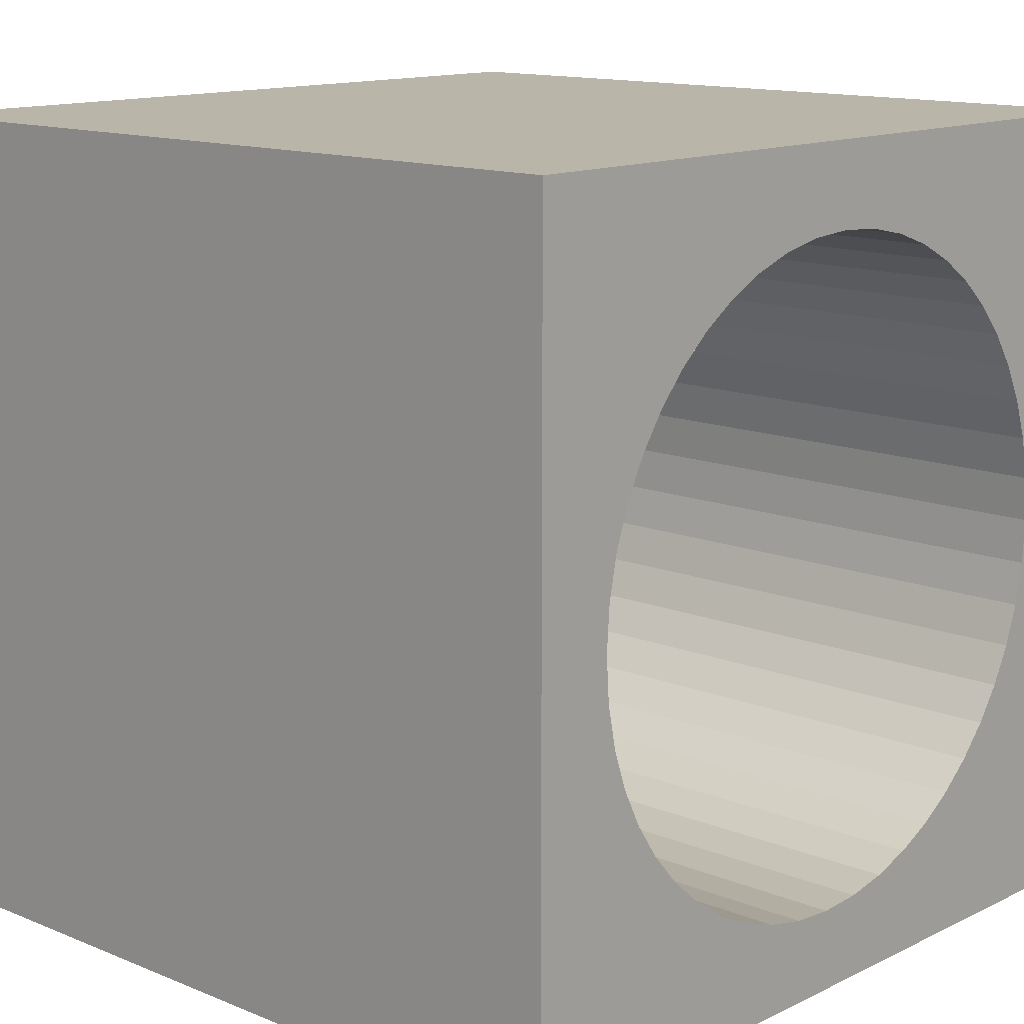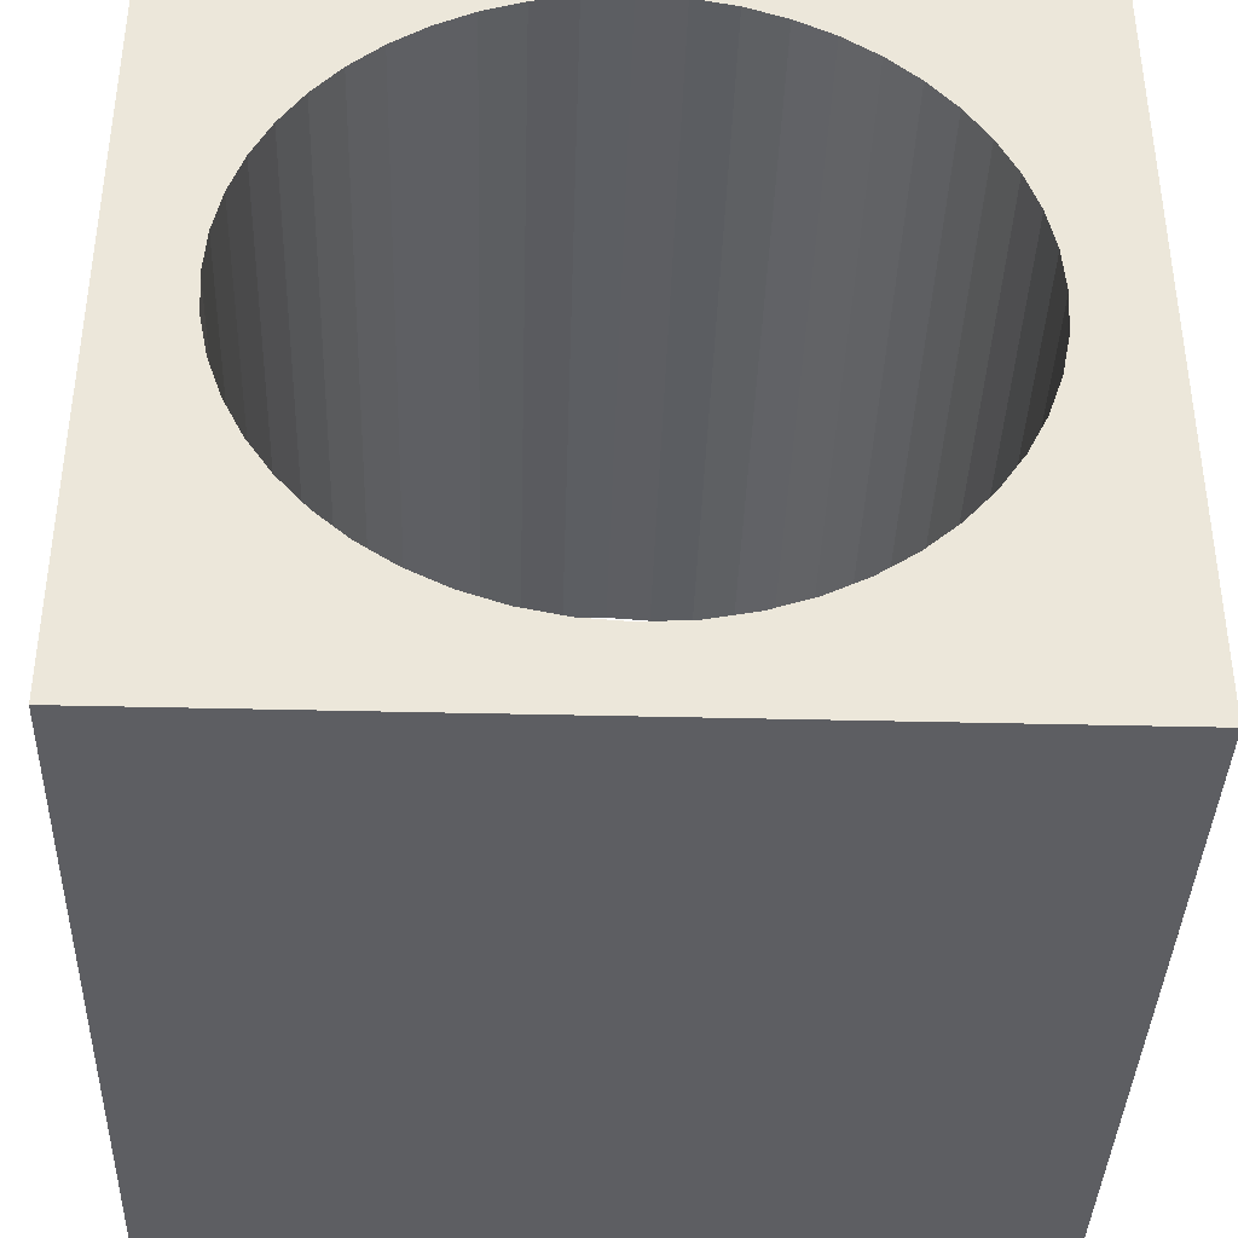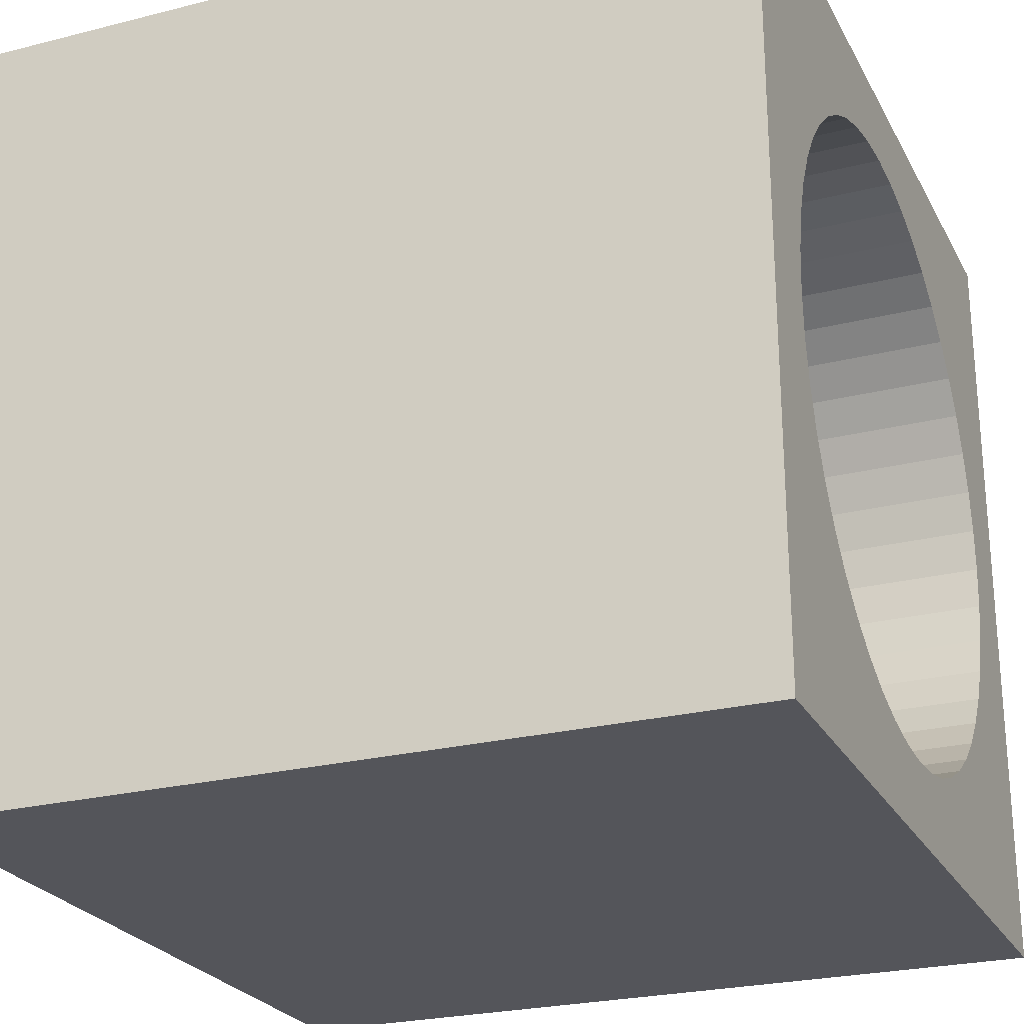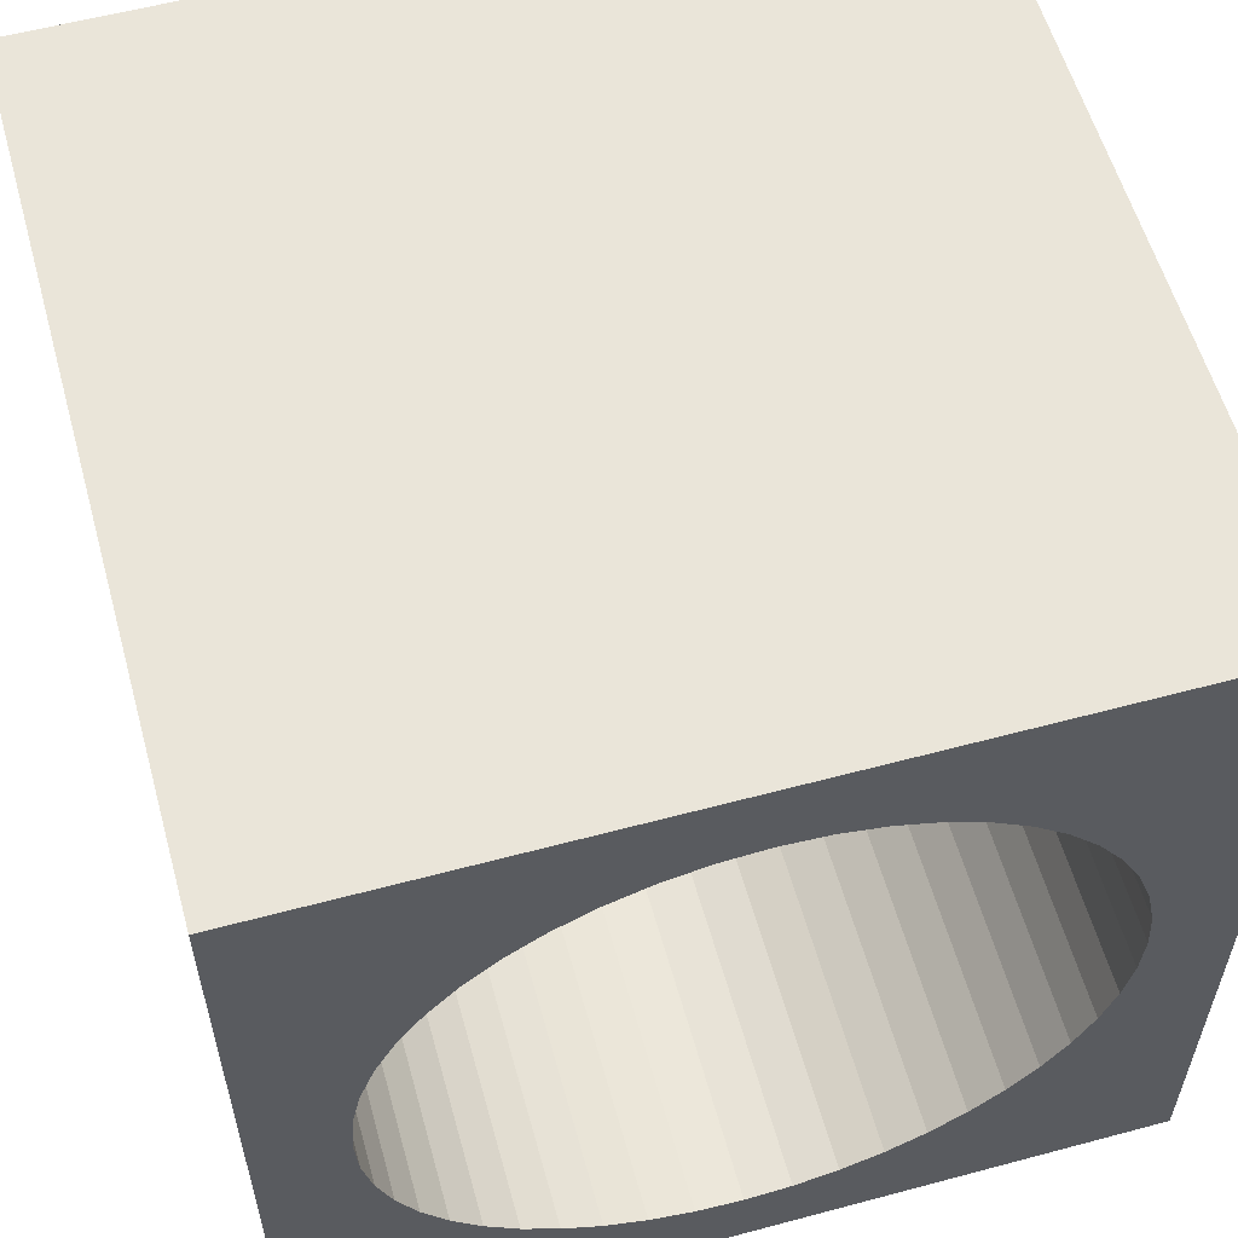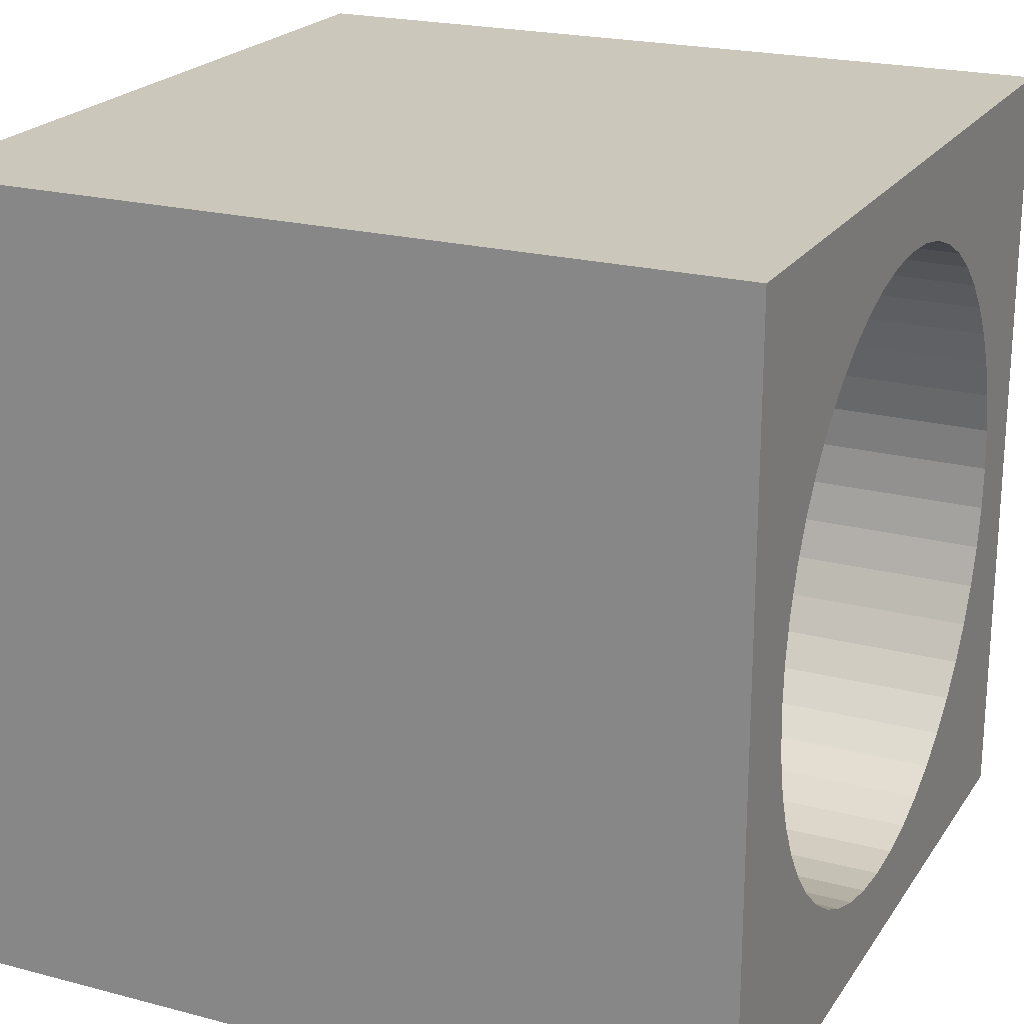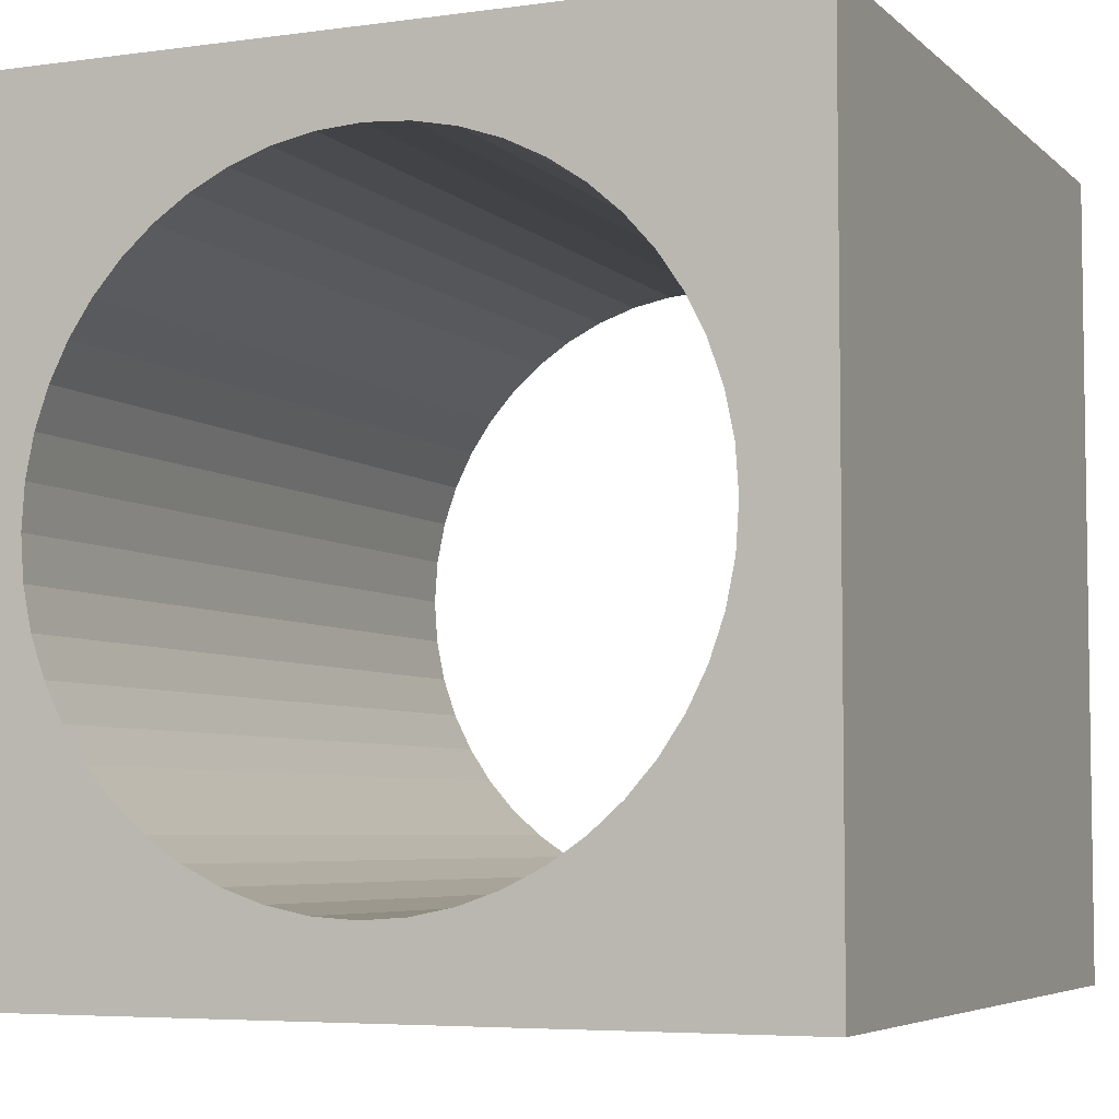
<metadata>
{"format":"obj","ext":"obj","renderer":"f3d","projection":"perspective","resolution":1024,"background":"white","views":[{"elev":13.4,"azim":-137.4,"up":"+Z"},{"elev":-38.5,"azim":88.2,"up":"+Y"},{"elev":-24.9,"azim":-157.6,"up":"+Y"},{"elev":57.9,"azim":74.5,"up":"+Y"},{"elev":21.7,"azim":-155.2,"up":"+Z"},{"elev":-5.4,"azim":113.3,"up":"+Z"}]}
</metadata>
<code>
o Cube_Cube.002
v -5 0 5
v -5 10 5
v -5 0 -5
v -5 10 -5
v 5 0 5
v 5 10 5
v 5 0 -5
v 5 10 -5
v -5 2.167 2.828
v -5 2.551 3.166
v -5 2.976 3.454
v -5 3.438 3.686
v -5 3.932 3.857
v -5 4.452 3.963
v -5 4.995 4
v -5 5.537 3.963
v -5 6.058 3.857
v -5 6.551 3.686
v -5 7.013 3.454
v -5 7.439 3.166
v -5 7.823 2.828
v -5 8.161 2.444
v -5 8.449 2.019
v -5 8.68 1.557
v -5 8.852 1.063
v -5 8.958 0.5426
v -5 8.995 4e-06
v -5 8.958 -0.5426
v -5 8.852 -1.063
v -5 8.68 -1.557
v -5 8.449 -2.019
v -5 8.161 -2.444
v -5 7.823 -2.828
v -5 7.439 -3.166
v -5 7.013 -3.454
v -5 6.551 -3.686
v -5 6.058 -3.857
v -5 5.537 -3.963
v -5 4.995 -4
v -5 4.452 -3.963
v -5 3.932 -3.857
v -5 3.438 -3.686
v -5 2.976 -3.454
v -5 2.551 -3.166
v -5 2.167 -2.828
v -5 1.828 -2.444
v -5 1.541 -2.019
v -5 1.309 -1.557
v -5 1.138 -1.063
v -5 1.031 -0.5426
v -5 0.9948 4e-06
v -5 1.031 0.5426
v -5 1.138 1.063
v -5 1.309 1.557
v -5 1.541 2.019
v -5 1.828 2.444
v 5 2.167 2.828
v 5 2.551 3.166
v 5 2.976 3.454
v 5 3.438 3.686
v 5 3.932 3.857
v 5 4.452 3.963
v 5 4.995 4
v 5 5.537 3.963
v 5 6.058 3.857
v 5 6.551 3.686
v 5 7.013 3.454
v 5 7.439 3.166
v 5 7.823 2.828
v 5 8.161 2.444
v 5 8.449 2.019
v 5 8.68 1.557
v 5 8.852 1.063
v 5 8.958 0.5426
v 5 8.995 3e-06
v 5 8.958 -0.5426
v 5 8.852 -1.063
v 5 8.68 -1.557
v 5 8.449 -2.019
v 5 8.161 -2.444
v 5 7.823 -2.828
v 5 7.439 -3.166
v 5 7.013 -3.454
v 5 6.551 -3.686
v 5 6.058 -3.857
v 5 5.537 -3.963
v 5 4.995 -4
v 5 4.452 -3.963
v 5 3.932 -3.857
v 5 3.438 -3.686
v 5 2.976 -3.454
v 5 2.551 -3.166
v 5 2.167 -2.828
v 5 1.828 -2.444
v 5 1.541 -2.019
v 5 1.309 -1.557
v 5 1.138 -1.063
v 5 1.031 -0.5426
v 5 0.9948 3e-06
v 5 1.031 0.5426
v 5 1.138 1.063
v 5 1.309 1.557
v 5 1.541 2.019
v 5 1.828 2.444
f 2 21 20
f 8 7 3
f 2 1 5
f 3 7 5
f 8 4 2
f 3 45 44
f 6 69 70
f 7 93 94
f 27 75 74
f 28 76 75
f 28 29 77
f 30 78 77
f 31 79 78
f 32 80 79
f 33 81 80
f 82 81 33
f 35 83 82
f 36 84 83
f 37 85 84
f 38 86 85
f 38 39 87
f 40 88 87
f 41 89 88
f 42 90 89
f 43 91 90
f 44 92 91
f 44 45 93
f 46 94 93
f 46 47 95
f 48 96 95
f 49 97 96
f 50 98 97
f 51 99 98
f 52 100 99
f 53 101 100
f 54 102 101
f 55 103 102
f 56 104 103
f 9 57 104
f 10 58 57
f 11 59 58
f 11 12 60
f 12 13 61
f 14 62 61
f 15 63 62
f 16 64 63
f 17 65 64
f 18 66 65
f 19 67 66
f 20 68 67
f 21 69 68
f 22 70 69
f 23 71 70
f 24 72 71
f 25 73 72
f 26 74 73
f 4 33 32
f 10 9 1
f 4 32 31
f 11 10 1
f 4 31 30
f 12 11 1
f 4 30 29
f 13 12 1
f 4 29 28
f 14 13 1
f 2 4 27
f 14 1 15
f 4 28 27
f 15 1 2
f 2 27 26
f 16 15 2
f 2 26 25
f 17 16 2
f 2 25 24
f 18 17 2
f 2 24 23
f 19 18 2
f 2 23 22
f 20 19 2
f 2 22 21
f 4 8 3
f 6 2 5
f 1 3 5
f 6 8 2
f 1 9 56
f 34 33 4
f 1 56 55
f 35 34 4
f 1 55 54
f 36 35 4
f 1 54 53
f 37 36 4
f 1 53 52
f 38 37 4
f 3 1 51
f 38 4 39
f 1 52 51
f 39 4 3
f 3 51 50
f 40 39 3
f 3 50 49
f 41 40 3
f 3 49 48
f 42 41 3
f 3 48 47
f 43 42 3
f 3 47 46
f 44 43 3
f 3 46 45
f 5 57 58
f 80 81 8
f 5 58 59
f 79 80 8
f 5 59 60
f 78 79 8
f 5 60 61
f 77 78 8
f 5 61 62
f 76 77 8
f 6 5 63
f 76 8 75
f 5 62 63
f 75 8 6
f 6 63 64
f 74 75 6
f 6 64 65
f 73 74 6
f 6 65 66
f 72 73 6
f 6 66 67
f 71 72 6
f 6 67 68
f 70 71 6
f 6 68 69
f 8 81 82
f 104 57 5
f 8 82 83
f 103 104 5
f 8 83 84
f 102 103 5
f 8 84 85
f 101 102 5
f 8 85 86
f 100 101 5
f 7 8 87
f 100 5 99
f 8 86 87
f 99 5 7
f 7 87 88
f 98 99 7
f 7 88 89
f 97 98 7
f 7 89 90
f 96 97 7
f 7 90 91
f 95 96 7
f 7 91 92
f 94 95 7
f 7 92 93
f 26 27 74
f 27 28 75
f 76 28 77
f 29 30 77
f 30 31 78
f 31 32 79
f 32 33 80
f 34 82 33
f 34 35 82
f 35 36 83
f 36 37 84
f 37 38 85
f 86 38 87
f 39 40 87
f 40 41 88
f 41 42 89
f 42 43 90
f 43 44 91
f 92 44 93
f 45 46 93
f 94 46 95
f 47 48 95
f 48 49 96
f 49 50 97
f 50 51 98
f 51 52 99
f 52 53 100
f 53 54 101
f 54 55 102
f 55 56 103
f 56 9 104
f 9 10 57
f 10 11 58
f 59 11 60
f 60 12 61
f 13 14 61
f 14 15 62
f 15 16 63
f 16 17 64
f 17 18 65
f 18 19 66
f 19 20 67
f 20 21 68
f 21 22 69
f 22 23 70
f 23 24 71
f 24 25 72
f 25 26 73

</code>
